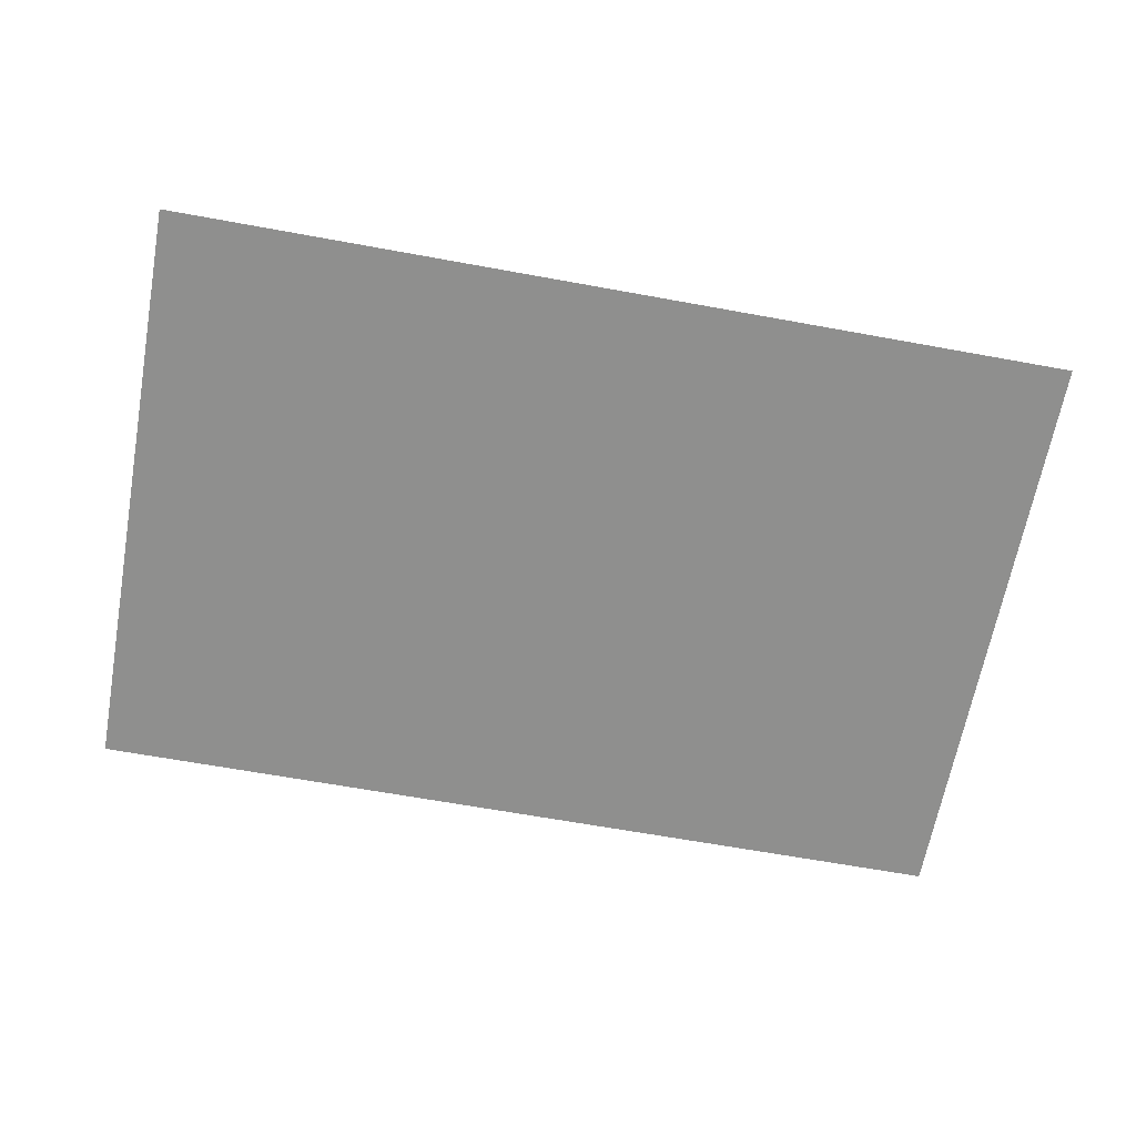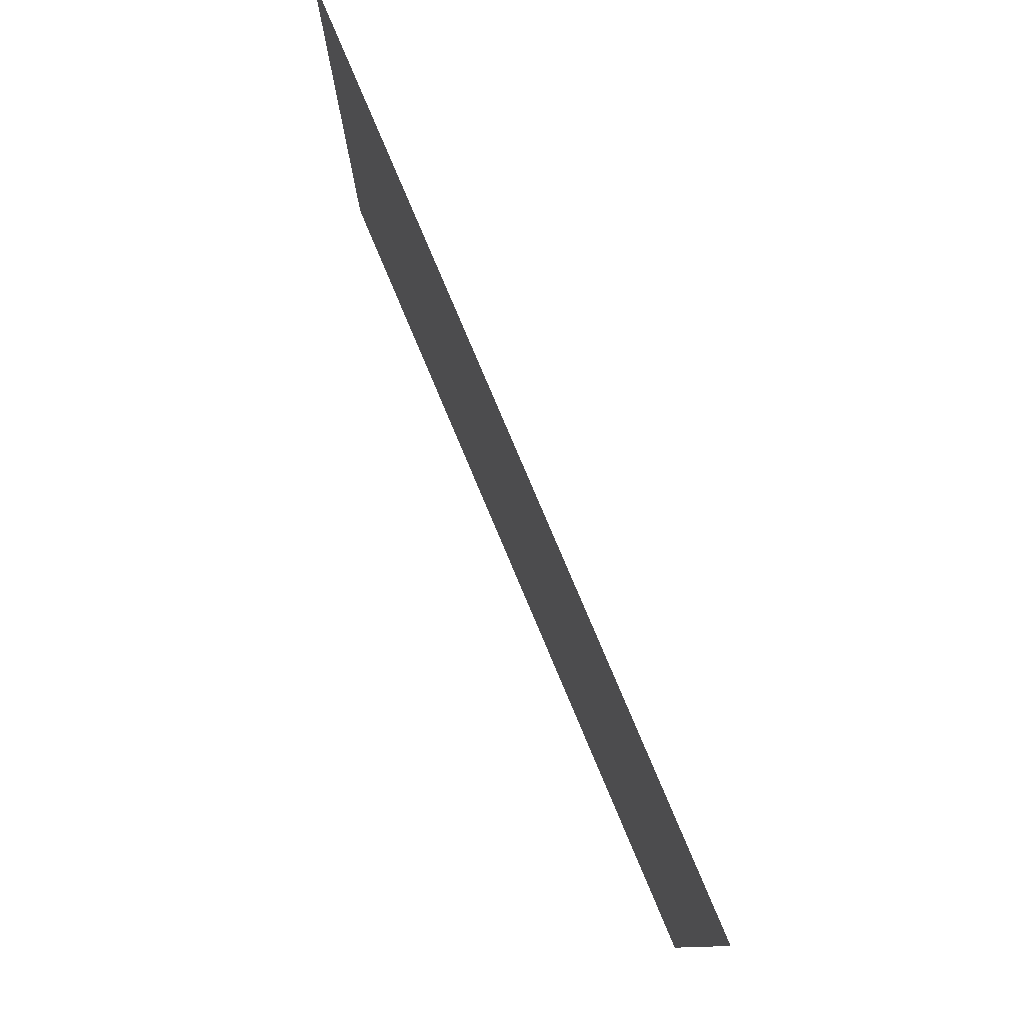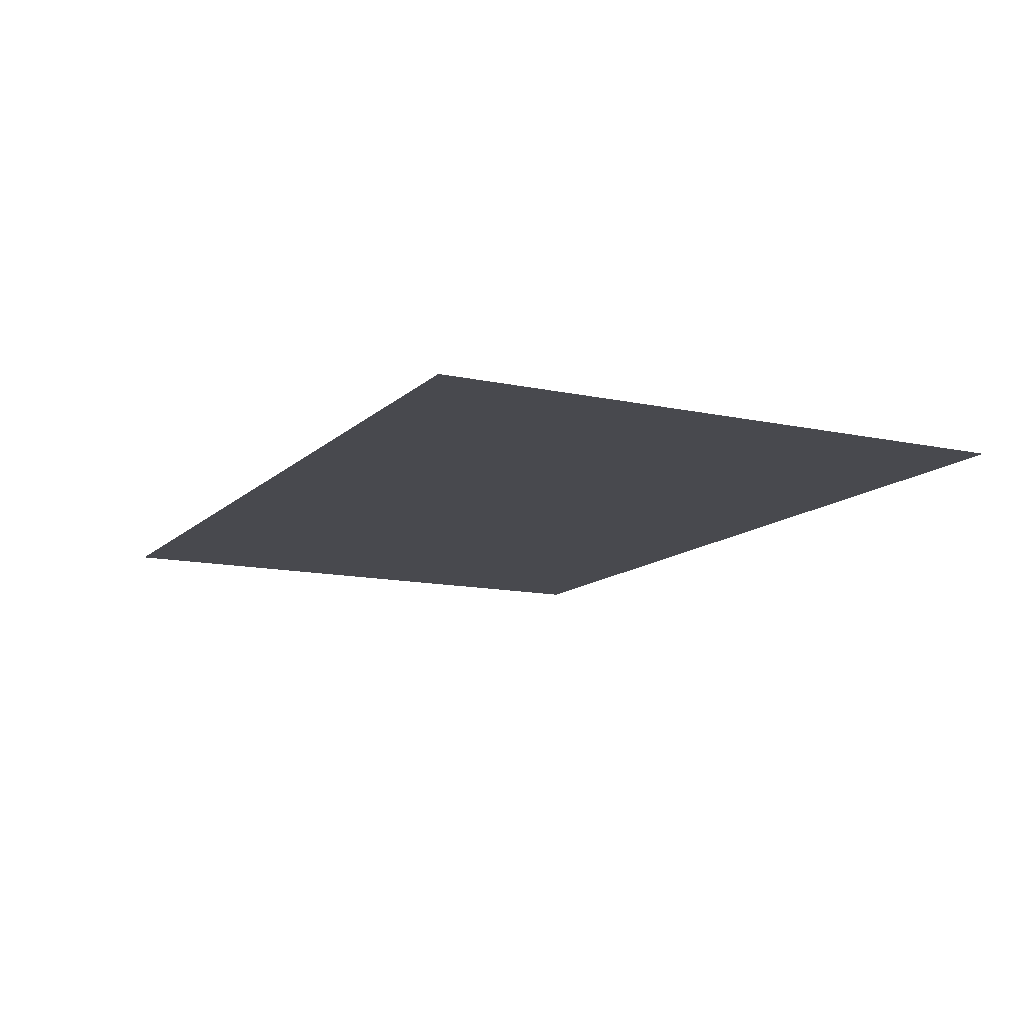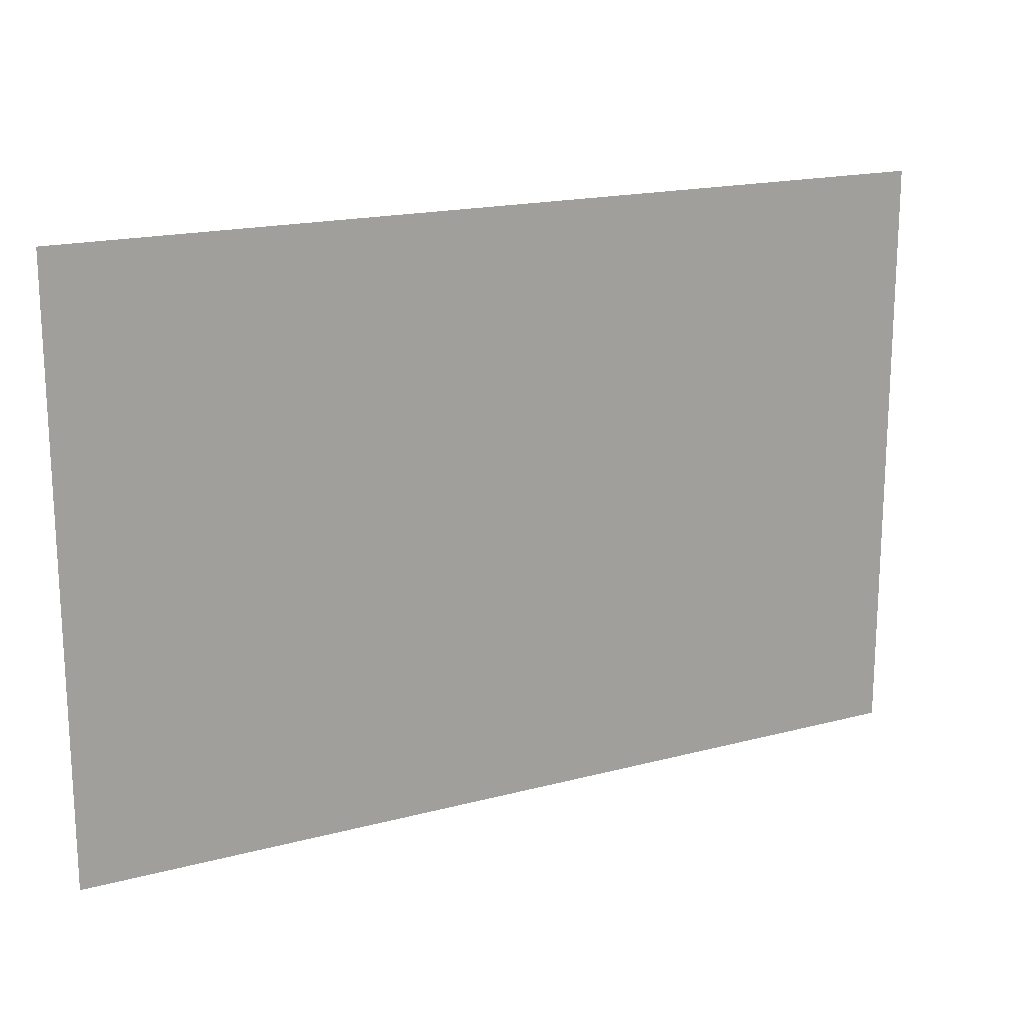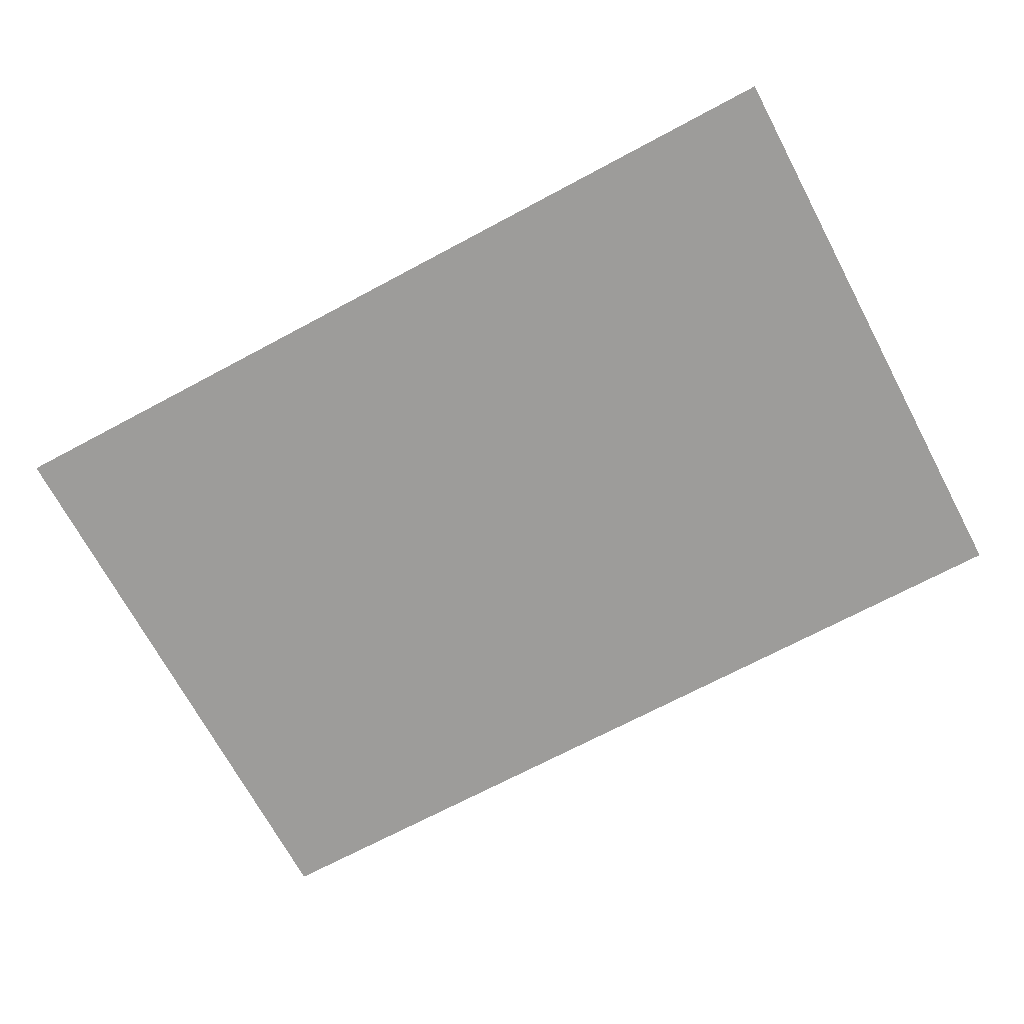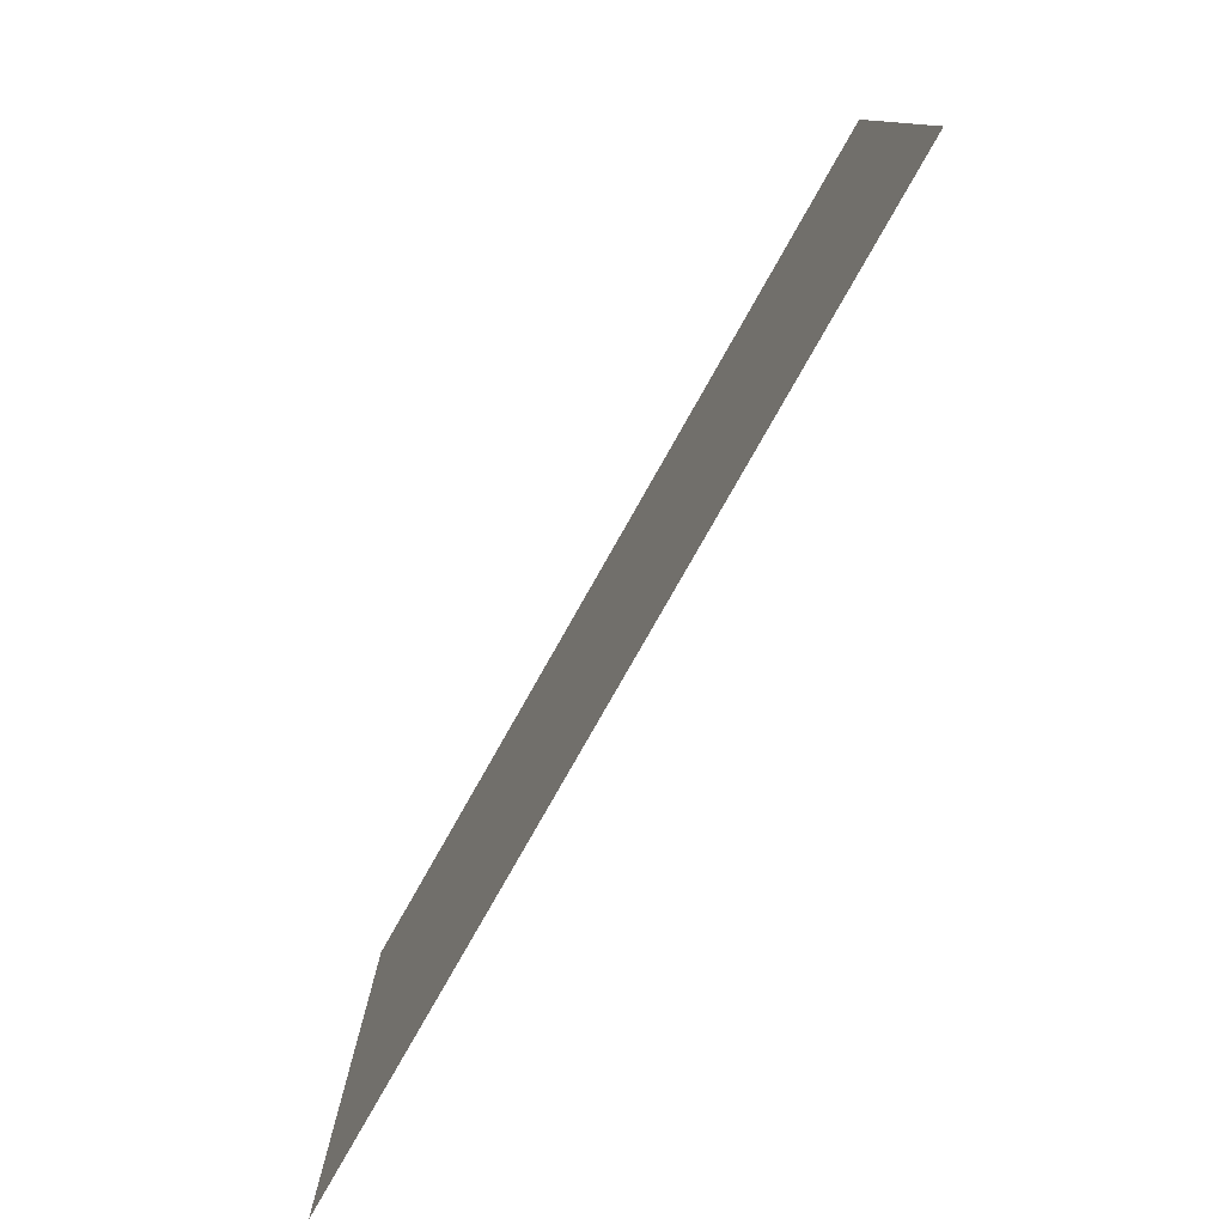
<metadata>
{"format":"obj","ext":"obj","renderer":"f3d","projection":"perspective","resolution":1024,"background":"white","views":[{"elev":-65.1,"azim":169.6,"up":"+Y"},{"elev":78.4,"azim":-112.8,"up":"+Z"},{"elev":-12.7,"azim":-117.0,"up":"+Y"},{"elev":17.7,"azim":-27.6,"up":"+Z"},{"elev":-70.2,"azim":28.1,"up":"+Y"},{"elev":-78.7,"azim":60.5,"up":"+Z"}]}
</metadata>
<code>
o small_floor+x_Plane.011
v 1 0 1
v 1 0 -1
v 4 0 -1
v 4 0 1
f 3 2 1
f 4 3 1

</code>
